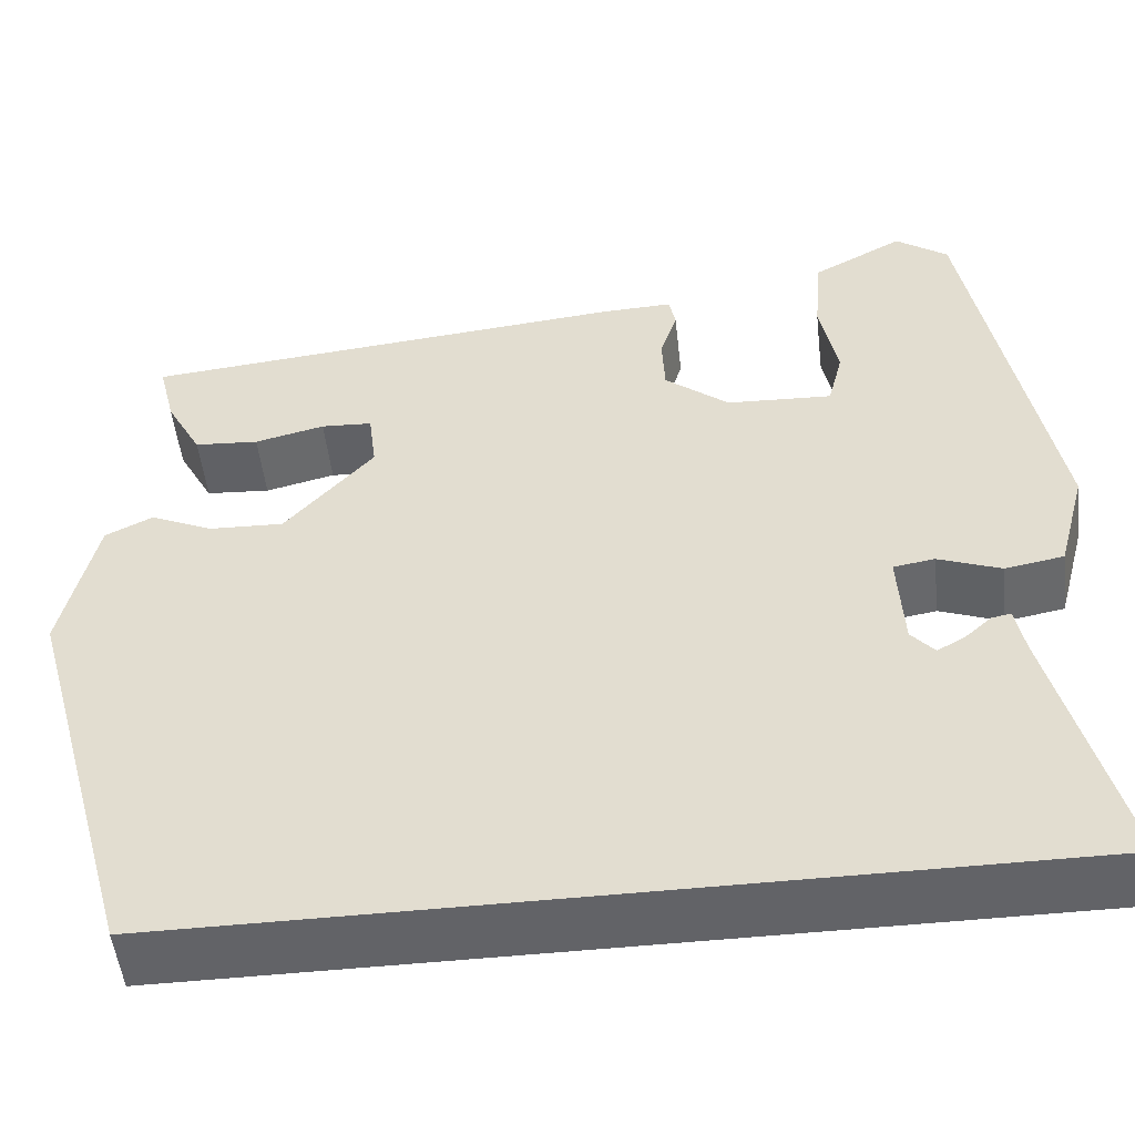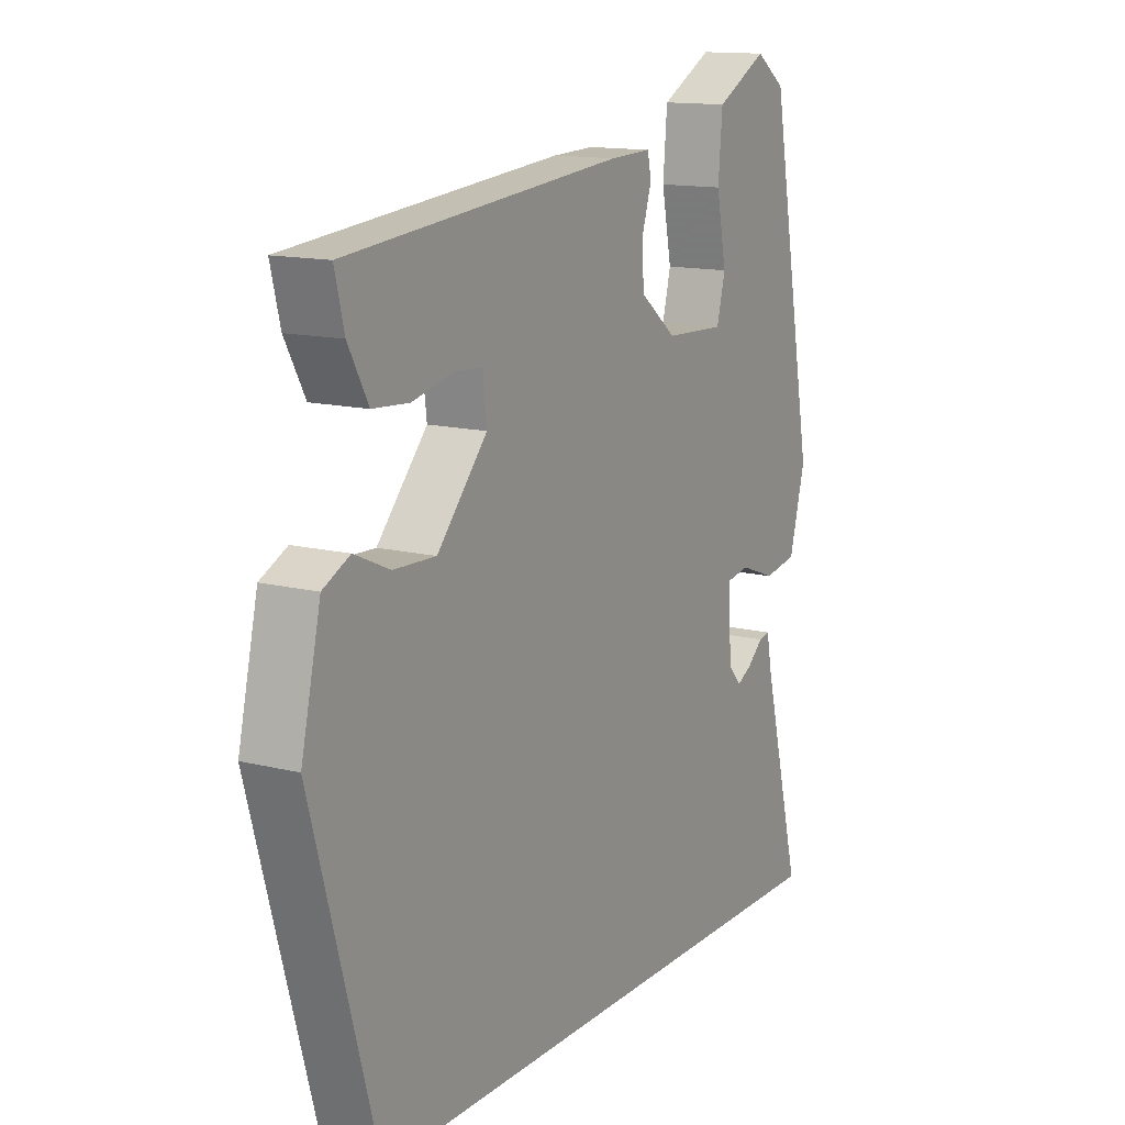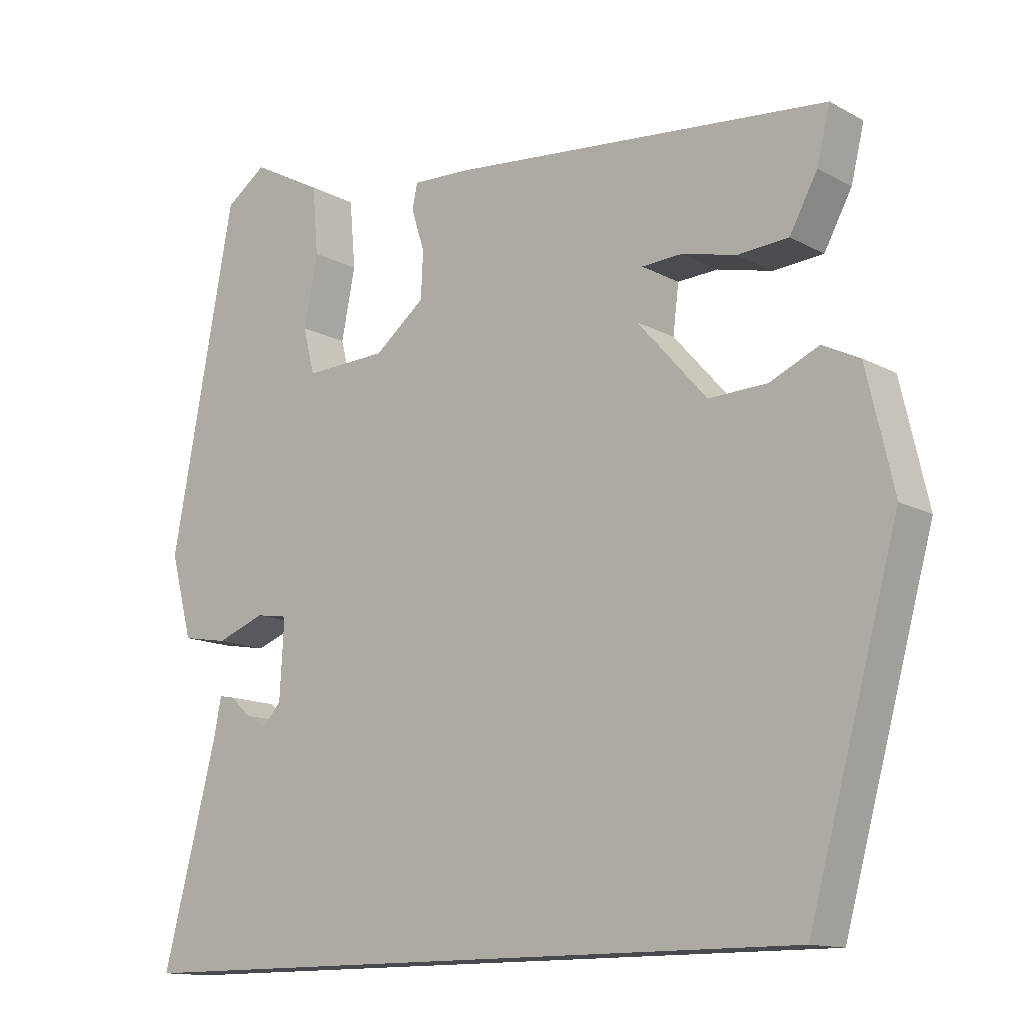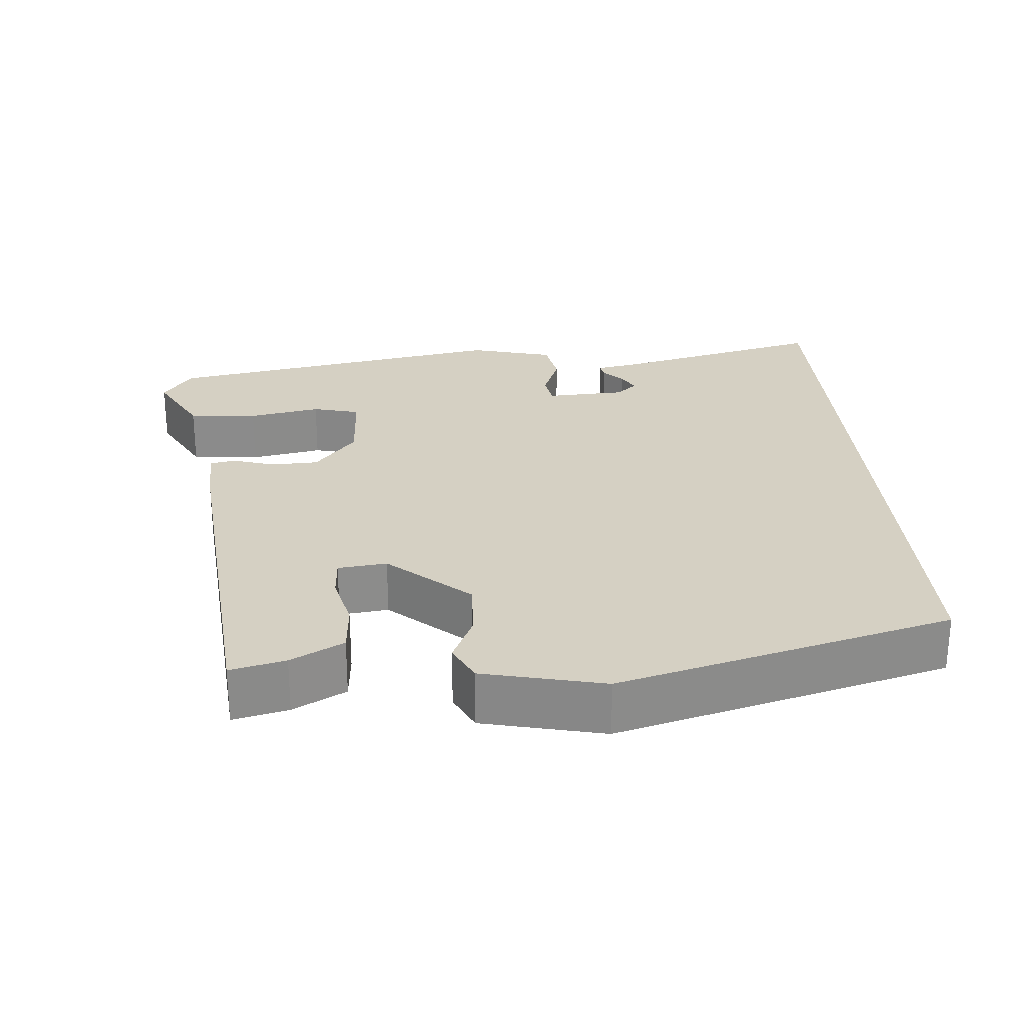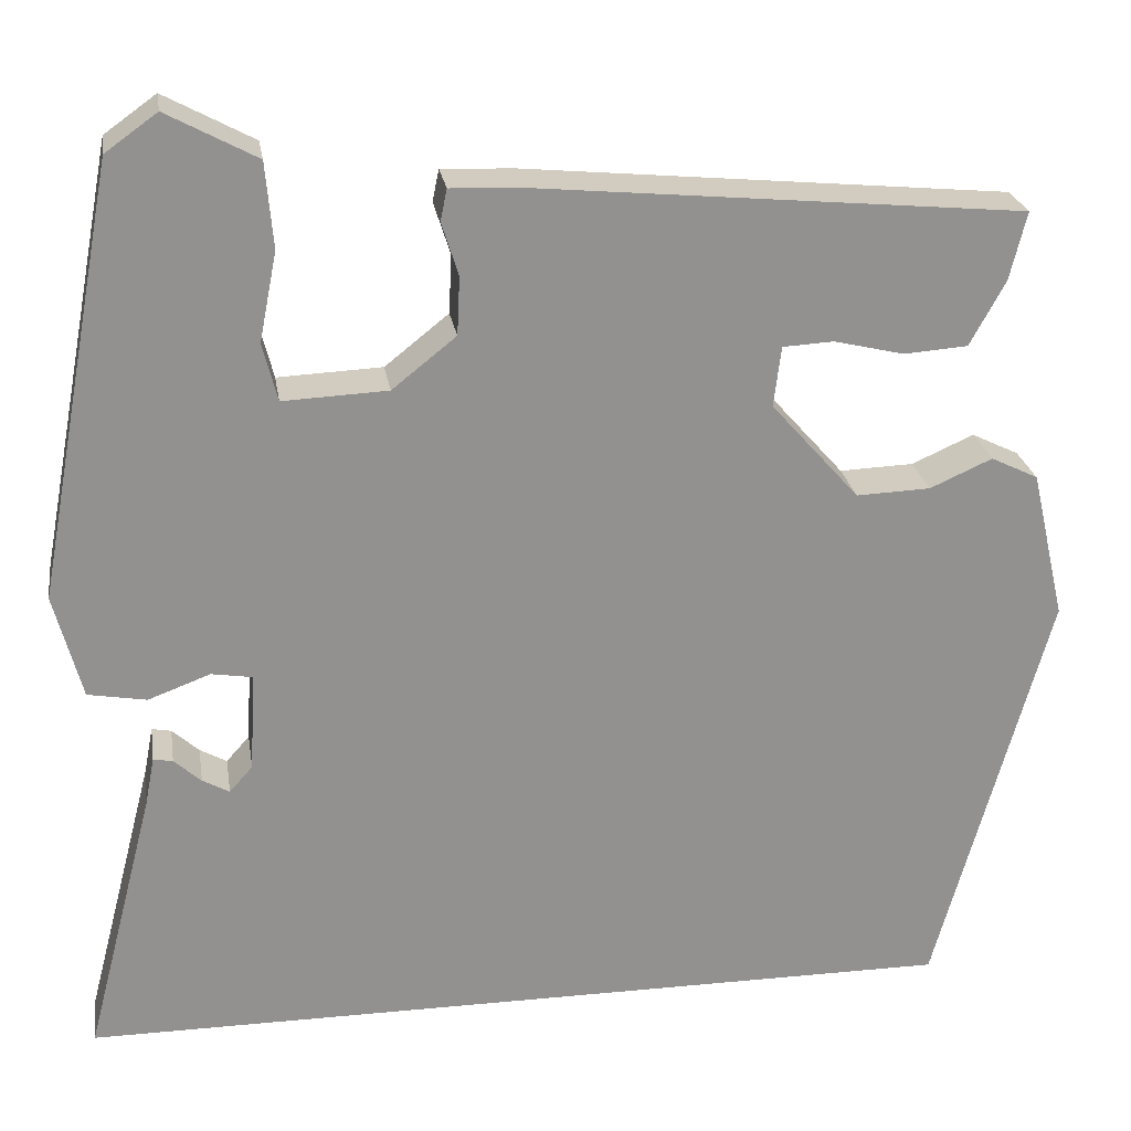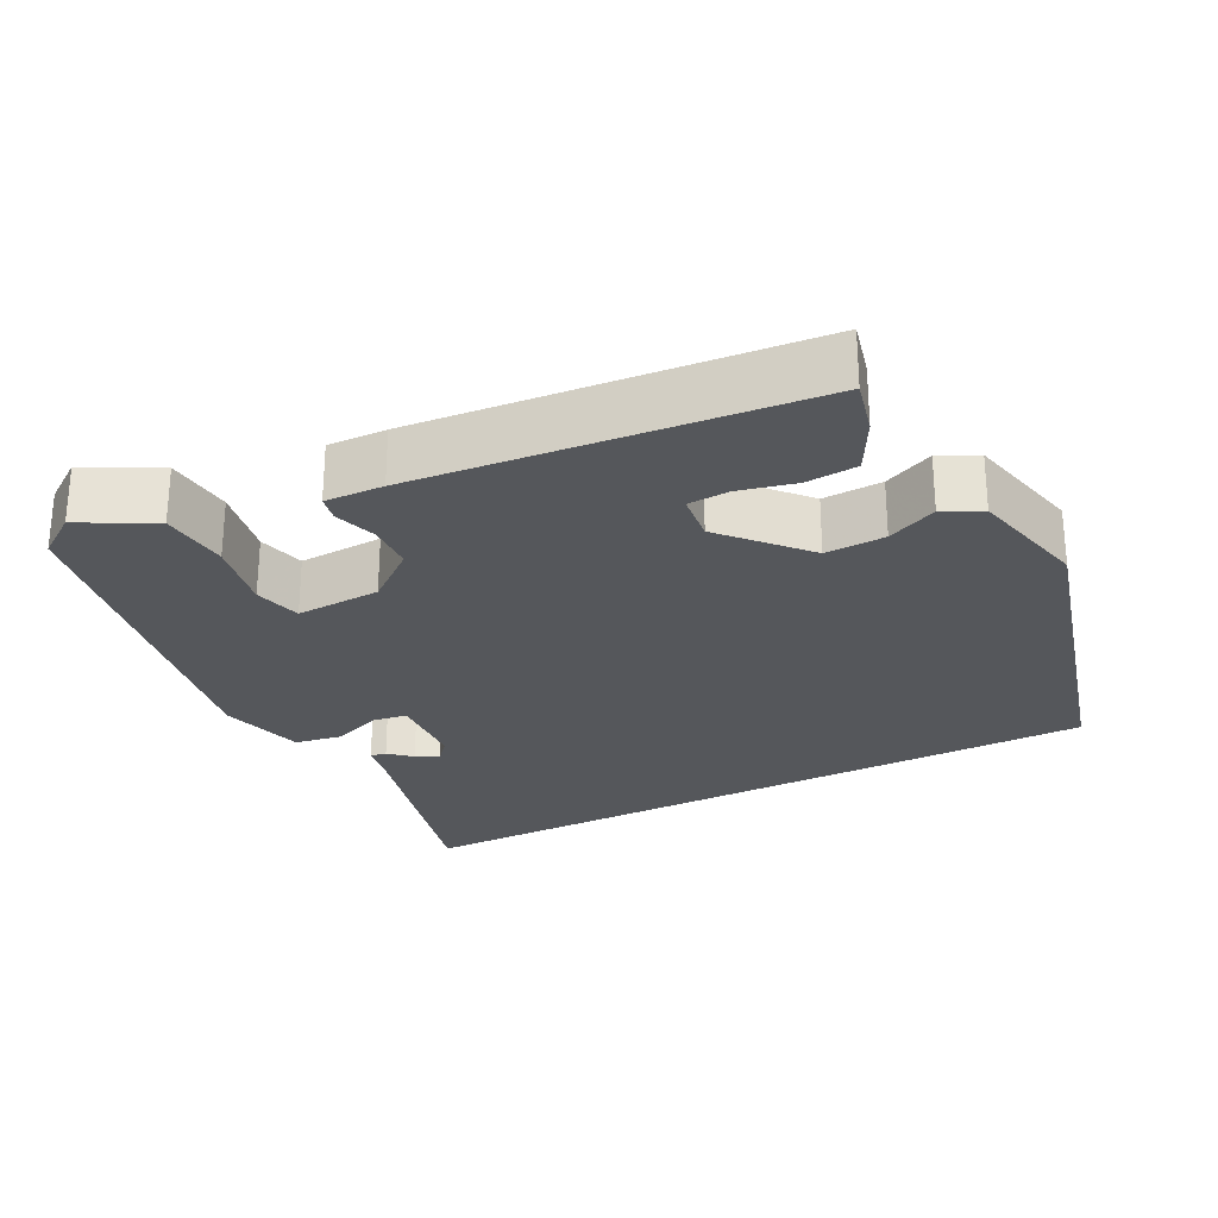
<metadata>
{"format":"obj","ext":"obj","renderer":"f3d","projection":"perspective","resolution":1024,"background":"white","views":[{"elev":-51.0,"azim":-173.5,"up":"+Z"},{"elev":13.6,"azim":119.5,"up":"+Z"},{"elev":-13.3,"azim":39.5,"up":"+Z"},{"elev":26.1,"azim":85.6,"up":"+Y"},{"elev":24.3,"azim":-9.0,"up":"+Z"},{"elev":-26.7,"azim":27.3,"up":"+Y"}]}
</metadata>
<code>
v -0.45 0.07 0.503
v -0.394 0.07 0.543
v -0.297 0.07 0.491
v -0.289 0.07 0.399
v -0.308 0.07 0.303
v -0.292 0.07 0.24
v -0.179 0.07 0.245
v -0.11 0.07 0.3
v -0.107 0.07 0.363
v -0.125 0.07 0.42
v -0.118 0.07 0.454
v -0.04 0.07 0.451
v 0.482 0.07 0.402
v 0.464 0.07 0.329
v 0.426 0.07 0.259
v 0.357 0.07 0.254
v 0.282 0.07 0.272
v 0.227 0.07 0.269
v 0.219 0.07 0.204
v 0.314 0.07 0.097
v 0.394 0.07 0.1
v 0.461 0.07 0.13
v 0.512 0.07 0.105
v 0.549 0.07 -0.056
v 0.426 0.07 -0.5
v -0.528 0.07 -0.5
v -0.453 0.07 -0.209
v -0.443 0.07 -0.157
v -0.422 0.07 -0.161
v -0.393 0.07 -0.187
v -0.364 0.07 -0.203
v -0.339 0.07 -0.175
v -0.333 0.07 -0.068
v -0.377 0.07 -0.061
v -0.444 0.07 -0.086
v -0.507 0.07 -0.075
v -0.537 0.07 0.038
v -0.45 0 0.503
v -0.394 0 0.543
v -0.297 0 0.491
v -0.289 0 0.399
v -0.308 0 0.303
v -0.292 0 0.24
v -0.179 0 0.245
v -0.11 0 0.3
v -0.107 0 0.363
v -0.125 0 0.42
v -0.118 0 0.454
v -0.04 0 0.451
v 0.482 0 0.402
v 0.464 0 0.329
v 0.426 0 0.259
v 0.357 0 0.254
v 0.282 0 0.272
v 0.227 0 0.269
v 0.219 0 0.204
v 0.314 0 0.097
v 0.394 0 0.1
v 0.461 0 0.13
v 0.512 0 0.105
v 0.549 0 -0.056
v 0.426 0 -0.5
v -0.528 0 -0.5
v -0.453 0 -0.209
v -0.443 0 -0.157
v -0.422 0 -0.161
v -0.393 0 -0.187
v -0.364 0 -0.203
v -0.339 0 -0.175
v -0.333 0 -0.068
v -0.377 0 -0.061
v -0.444 0 -0.086
v -0.507 0 -0.075
v -0.537 0 0.038
f 34 35 36 37
f 33 34 37 1
f 27 28 29 30
f 27 30 31
f 26 27 31
f 25 26 31 32
f 21 22 23 24
f 20 21 24 25
f 19 20 25 32
f 14 15 16 17
f 14 17 18
f 13 14 18
f 12 13 18
f 9 10 11 12
f 8 9 12 18
f 7 8 18 19
f 2 3 4 5
f 33 1 2 5
f 33 5 6
f 19 32 33
f 6 7 19 33
f 74 73 72 71
f 38 74 71 70
f 67 66 65 64
f 68 67 64
f 68 64 63
f 69 68 63 62
f 61 60 59 58
f 62 61 58 57
f 69 62 57 56
f 54 53 52 51
f 55 54 51
f 55 51 50
f 55 50 49
f 49 48 47 46
f 55 49 46 45
f 56 55 45 44
f 42 41 40 39
f 42 39 38 70
f 43 42 70
f 70 69 56
f 70 56 44 43
f 1 38 39 2
f 2 39 40 3
f 3 40 41 4
f 4 41 42 5
f 5 42 43 6
f 6 43 44 7
f 7 44 45 8
f 8 45 46 9
f 9 46 47 10
f 10 47 48 11
f 11 48 49 12
f 12 49 50 13
f 13 50 51 14
f 14 51 52 15
f 15 52 53 16
f 16 53 54 17
f 17 54 55 18
f 18 55 56 19
f 19 56 57 20
f 20 57 58 21
f 21 58 59 22
f 22 59 60 23
f 23 60 61 24
f 24 61 62 25
f 25 62 63 26
f 26 63 64 27
f 27 64 65 28
f 28 65 66 29
f 29 66 67 30
f 30 67 68 31
f 31 68 69 32
f 32 69 70 33
f 33 70 71 34
f 34 71 72 35
f 35 72 73 36
f 36 73 74 37
f 37 74 38 1

</code>
